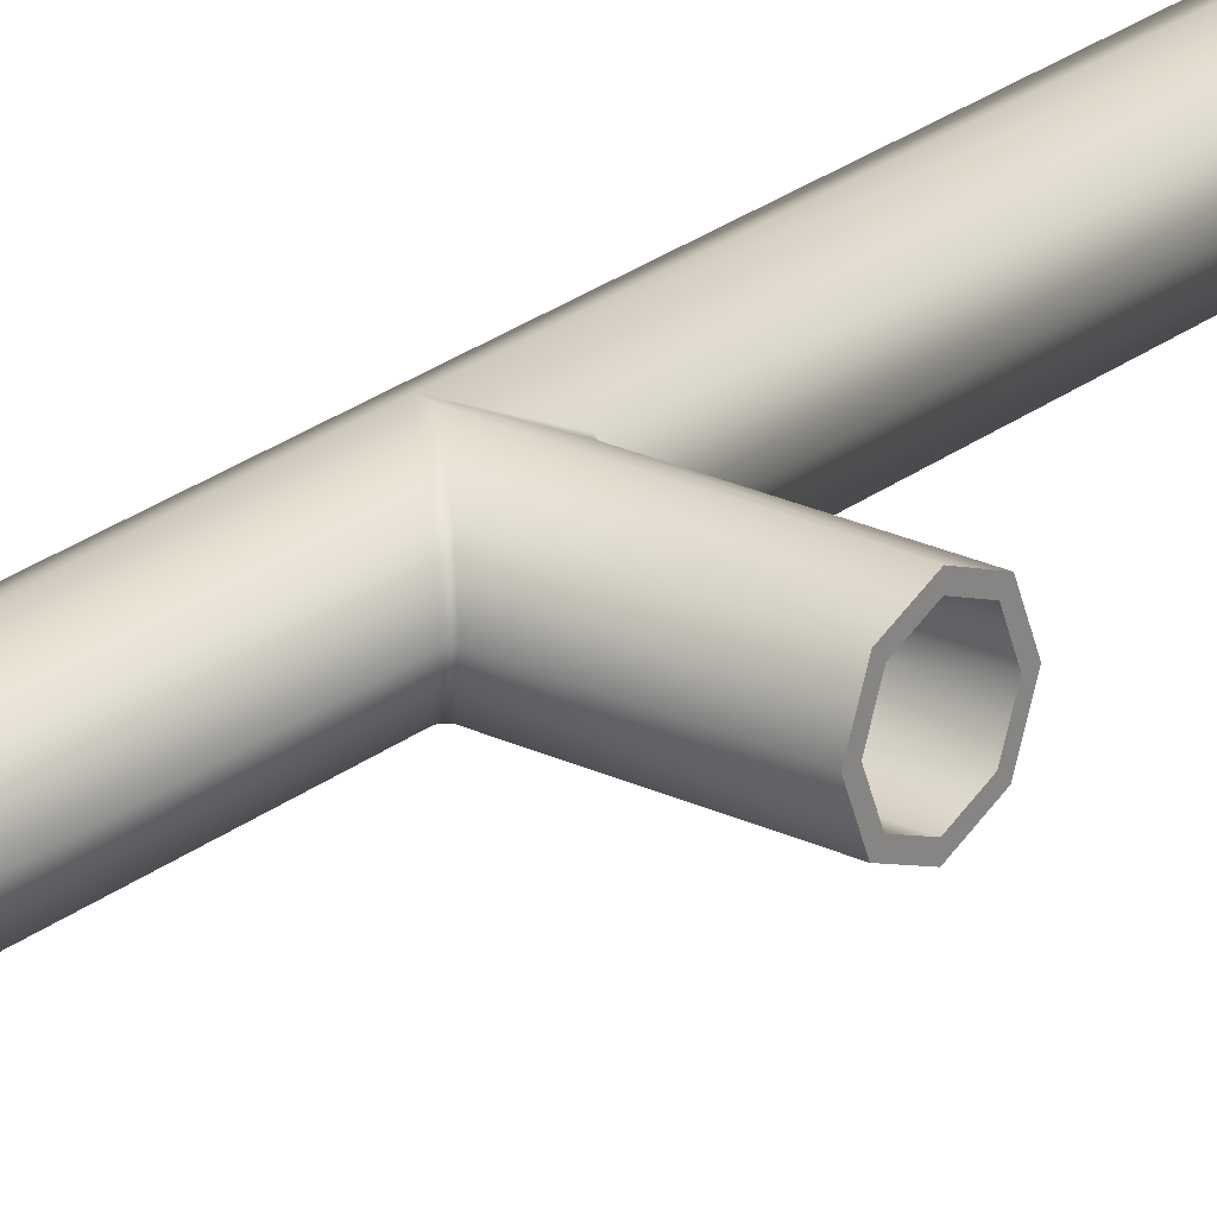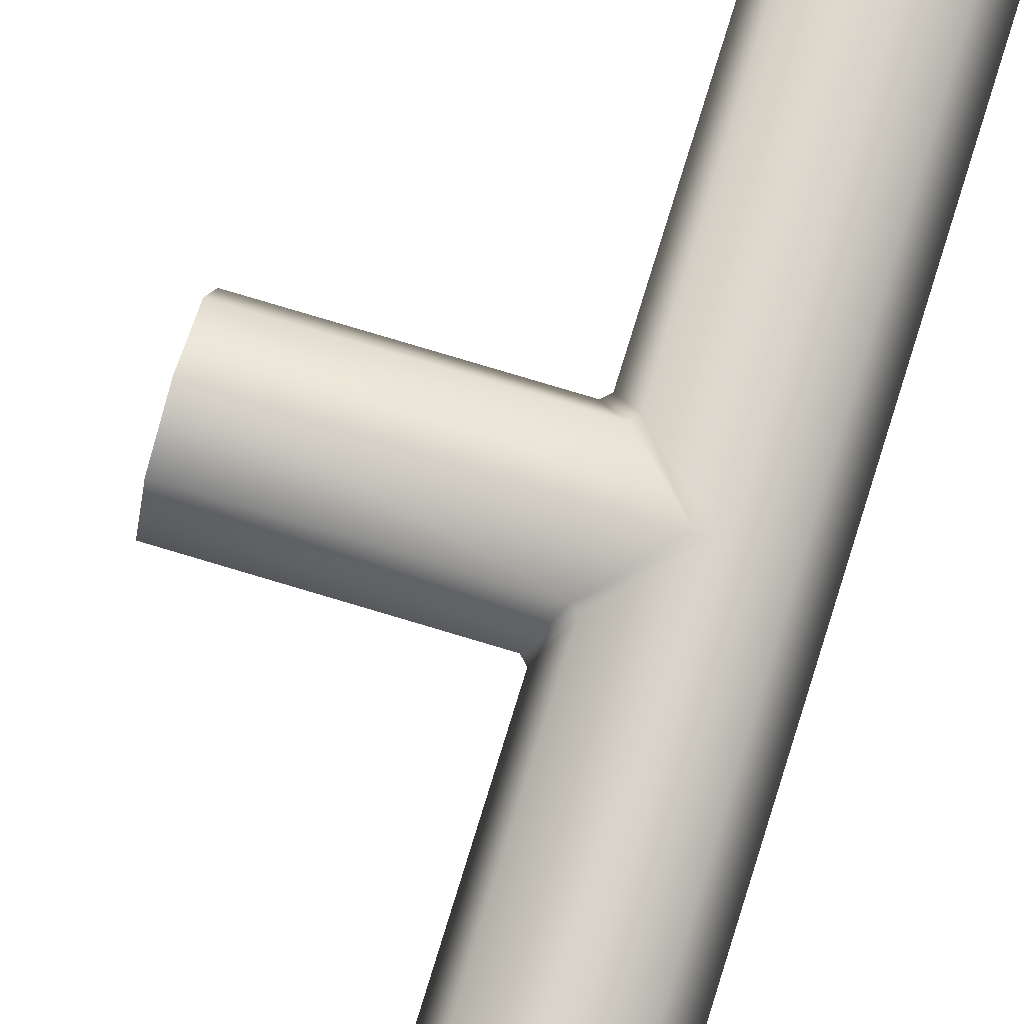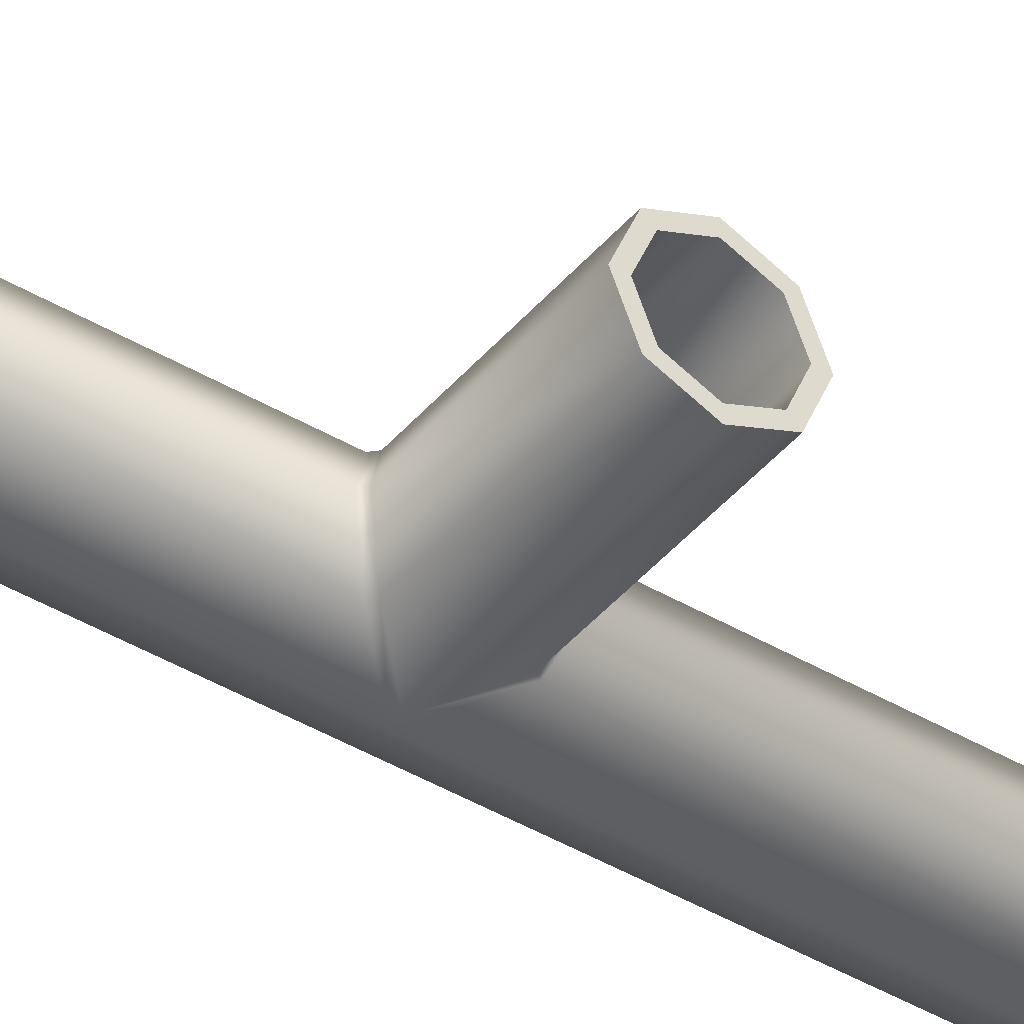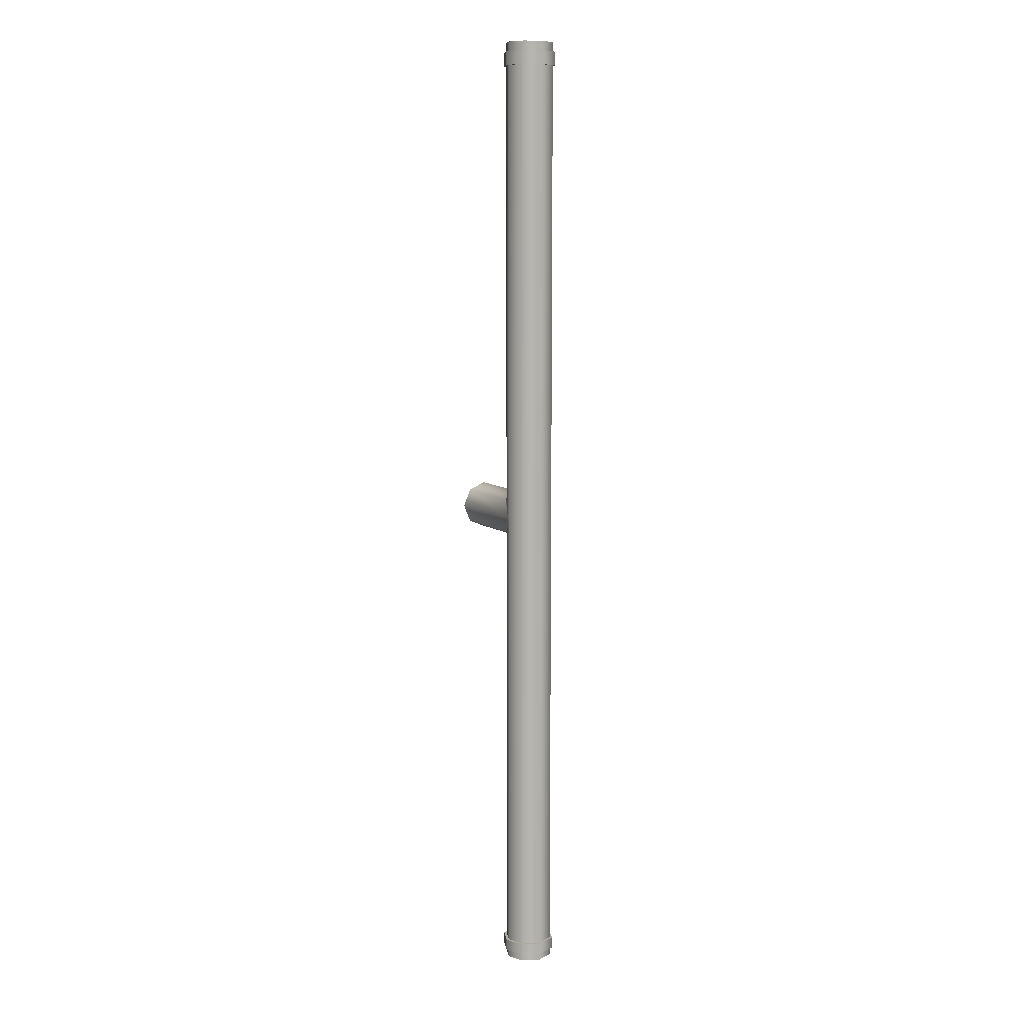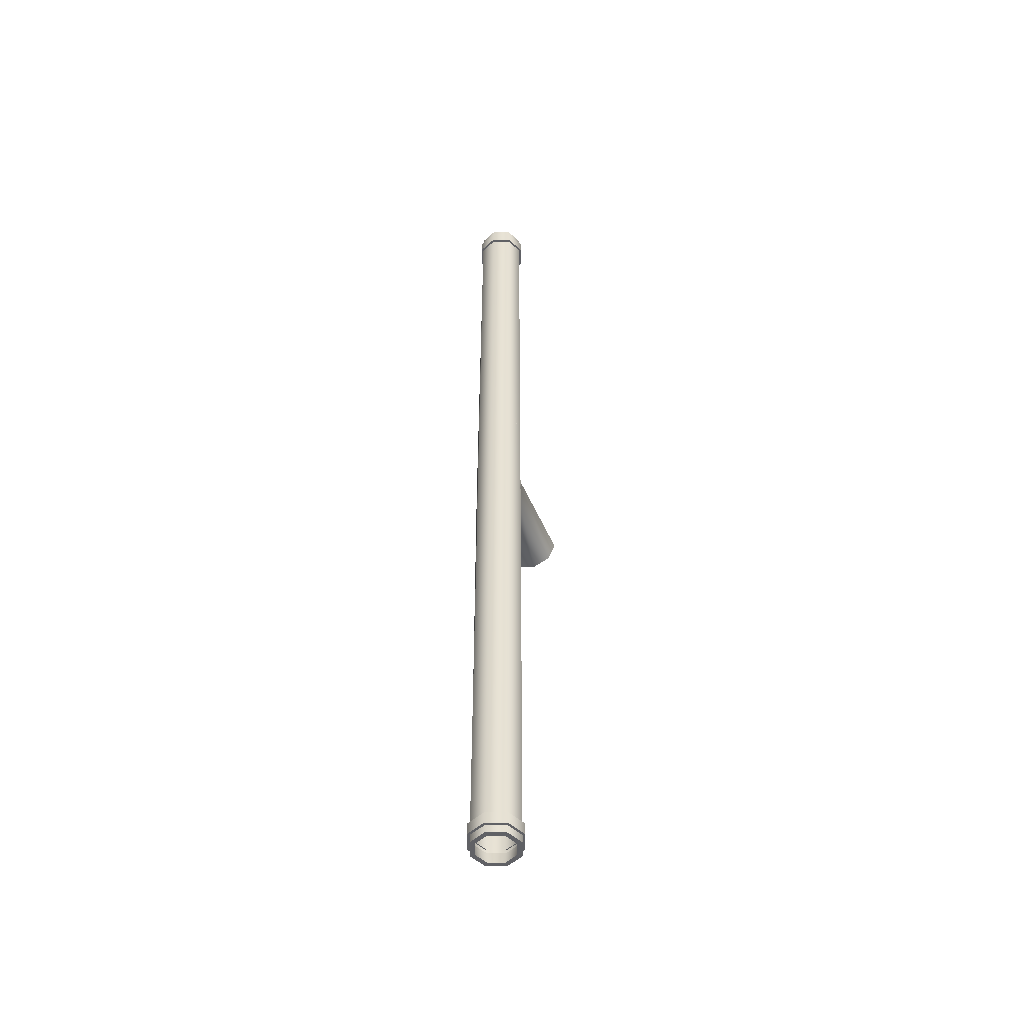
<metadata>
{"format":"obj","ext":"obj","renderer":"f3d","projection":"perspective","resolution":1024,"background":"white","views":[{"elev":24.3,"azim":-141.7,"up":"+Z"},{"elev":74.9,"azim":16.9,"up":"+Z"},{"elev":-41.4,"azim":-125.8,"up":"+Z"},{"elev":9.5,"azim":59.7,"up":"+Y"},{"elev":-50.1,"azim":112.6,"up":"+Y"}]}
</metadata>
<code>
o pipes_t_pipes_collection.007
v -0.2 -0.03535 -0.03535
v -0.2 0 -0.05
v -0.004189 0 -0.05
v -0.03952 -0.03535 -0.03535
v 0.03535 -1 -0.03535
v 0 -1 -0.05
v 0 -0.9836 -0.05
v 0.03535 -0.9836 -0.03535
v 0.05 -1 -0
v 0.05 -0.9836 -0
v 0.03535 -1 0.03535
v 0.03535 -0.9836 0.03535
v 0 -1 0.05
v 0 -0.9836 0.05
v -0.03535 -1 0.03535
v -0.03535 -0.9836 0.03535
v -0.05 -1 -0
v -0.05 -0.9836 -0
v -0.03535 -0.9836 -0.03535
v -0.03535 -1 -0.03535
v -0.03535 0.953 -0.03535
v 0 0.953 -0.05
v 0.004189 0 -0.05174
v -0.03535 0.03952 -0.03535
v 0 -0.9596 0.05
v 0.03535 -0.9596 0.03535
v 0.03535 -0 0.03535
v 0.004189 -0 0.05174
v -0.05 0.05415 0
v -0.03535 0.03952 0.03535
v -0.03535 0.953 0.03535
v -0.05 0.953 0
v 0 0.953 0.05
v -0.004189 -0 0.05
v -0.03952 0.03535 0.03535
v -0.2 0.03535 0.03535
v -0.2 -0 0.05
v -0.03535 -0.9596 -0.03535
v -0.05 -0.9596 -0
v -0.05 -0.05415 -0
v -0.03535 -0.03952 -0.03535
v 0 -0.9596 -0.05
v -0.03952 0.03535 -0.03535
v -0.2 0.03535 -0.03535
v 0.05 0 0
v 0.03535 0 -0.03535
v 0.03535 0.953 -0.03535
v 0.05 0.953 0
v 0.03535 0.953 0.03535
v -0.03535 -0.9596 0.03535
v -0.03535 -0.03952 0.03535
v -0.05415 0.05 0
v -0.2 0.05 0
v -0.05 0.9809 0
v -0.03535 0.9809 0.03535
v -0.03535 1 0.03535
v -0.05 1 0
v 0 0.9809 0.05
v 0 1 0.05
v 0.05 0.9809 0
v 0.03535 0.9809 -0.03535
v 0.03535 1 -0.03535
v 0.05 1 0
v -0.0548 0.953 0
v -0.0548 0.9809 0
v -0.03875 0.9809 -0.03875
v -0.03875 0.953 -0.03875
v 0.03535 0.9809 0.03535
v 0.03535 1 0.03535
v -0.03535 0.9809 -0.03535
v -0.03535 1 -0.03535
v 0 0.9809 -0.05
v 0 1 -0.05
v -0.03875 0.953 0.03875
v 0 0.9809 -0.0548
v 0.03875 0.9809 -0.03875
v -0.03875 0.9809 0.03875
v 0 0.953 0.0548
v 0.03875 0.953 0.03875
v 0.03875 0.9809 0.03875
v 0 0.9809 0.0548
v 0.0548 0.953 0
v 0.03875 0.953 -0.03875
v 0.0548 0.9809 0
v 0 0.953 -0.0548
v -0.05415 -0.05 -0
v -0.2 -0.05 -0
v -0.03952 -0.03535 0.03535
v -0.2 -0.03535 0.03535
v 0.05 -0.9596 -0
v 0.03535 -0.9596 -0.03535
v 0.03922 -0.9596 -0.03922
v 0.05547 -0.9596 -0
v -0.03922 -0.9836 0.03922
v 0 -0.9836 0.05547
v -0.05547 -0.9596 -0
v -0.03922 -0.9596 -0.03922
v 0 -0.9596 -0.05547
v 0 -0.9596 0.05547
v -0.03922 -0.9596 0.03922
v 0.03922 -0.9836 0.03922
v 0.05547 -0.9836 -0
v 0 -0.9836 -0.05547
v -0.03922 -0.9836 -0.03922
v 0.03922 -0.9596 0.03922
v -0.05547 -0.9836 -0
v 0.03922 -0.9836 -0.03922
v -0.002655 0 -0.04012
v -0.2 0 -0.04
v -0.2 -0.02829 -0.02829
v -0.03741 -0.02993 -0.02722
v 0 -0.9756 -0.04406
v 0 -1 -0.04
v 0.02829 -1 -0.02829
v 0.03115 -0.9756 -0.03115
v 0.04 -1 -0
v 0.04406 -0.9756 -0
v 0.02829 -1 0.02829
v 0.03115 -0.9756 0.03115
v 0 -1 0.04
v 0 -0.9756 0.04406
v -0.02829 -1 0.02829
v -0.03115 -0.9756 0.03115
v -0.04 -1 -0
v -0.04406 -0.9756 -0
v -0.03115 -0.9756 -0.03115
v -0.02829 -1 -0.02829
v 0.003507 0 -0.04176
v -0.000122 0.9611 -0.04409
v -0.03115 0.9611 -0.03115
v -0.02993 0.03741 -0.02722
v 0.02813 -0 0.02844
v 0.03104 -0.9676 0.03122
v -0.000122 -0.9677 0.04409
v 0.003507 -0 0.04176
v -0.03115 0.9611 0.03115
v -0.02993 0.03741 0.02722
v -0.04056 0.05085 0
v -0.04406 0.9611 0
v -0.000122 0.9611 0.04409
v -0.2 0.02828 0.02829
v -0.03741 0.02993 0.02722
v -0.002655 -0 0.04012
v -0.2 -0 0.04
v -0.04056 -0.05085 -0
v -0.04406 -0.9677 -0
v -0.03115 -0.9677 -0.03115
v -0.02993 -0.03741 -0.02722
v -0.000122 -0.9677 -0.04409
v -0.03741 0.02993 -0.02722
v -0.2 0.02828 -0.02829
v 0.03104 0.9611 -0.03122
v 0.02813 0 -0.02844
v 0.04 0 0
v 0.04406 0.9611 0
v 0.03104 0.9611 0.03122
v -0.03115 -0.9677 0.03115
v -0.02993 -0.03741 0.02722
v -0.2 0.04 0
v -0.05085 0.04056 0
v -0.02829 1 0.02829
v -0.03115 0.9728 0.03115
v -0.04406 0.9728 0
v -0.04 1 0
v 0 1 0.04
v 0 0.9728 0.04406
v 0.02829 1 -0.02829
v 0.03115 0.9728 -0.03115
v 0.04406 0.9728 0
v 0.04 1 0
v -0.03326 0.9746 -0.03326
v -0.04703 0.9746 0
v -0.04703 0.9593 0
v -0.03326 0.9593 -0.03326
v 0.02829 1 0.02829
v 0.03115 0.9728 0.03115
v -0.03115 0.9728 -0.03115
v -0.02829 1 -0.02829
v 0 1 -0.04
v 0 0.9728 -0.04406
v -0.03326 0.9593 0.03326
v 0 0.9746 -0.04703
v 0.03326 0.9746 -0.03326
v -0.03326 0.9746 0.03326
v 0 0.9593 0.04703
v 0.03326 0.9593 0.03326
v 0.03326 0.9746 0.03326
v 0 0.9746 0.04703
v 0.04703 0.9593 0
v 0.03326 0.9593 -0.03326
v 0.04703 0.9746 0
v 0 0.9593 -0.04703
v -0.2 -0.04 -0
v -0.05085 -0.04056 -0
v -0.2 -0.02829 0.02829
v -0.03741 -0.02993 0.02722
v 0.04406 -0.9677 -0
v 0.03104 -0.9676 -0.03122
v 0.03373 -0.9659 -0.03373
v 0.04771 -0.9659 -0
v -0.03373 -0.9773 0.03373
v 0 -0.9773 0.04771
v -0.04771 -0.9659 -0
v -0.03373 -0.9659 -0.03373
v 0 -0.9659 -0.04771
v 0 -0.9659 0.04771
v -0.03373 -0.9659 0.03373
v 0.03373 -0.9773 0.03373
v 0.04771 -0.9773 -0
v 0 -0.9773 -0.04771
v -0.03373 -0.9773 -0.03373
v 0.03373 -0.9659 0.03373
v -0.04771 -0.9773 -0
v 0.03373 -0.9773 -0.03373
f 1 2 3
f 3 4 1
f 5 6 7
f 7 8 5
f 9 5 8
f 8 10 9
f 11 9 10
f 10 12 11
f 13 11 12
f 12 14 13
f 15 13 14
f 14 16 15
f 17 15 16
f 16 18 17
f 19 7 6
f 6 20 19
f 21 22 23
f 23 24 21
f 25 26 27
f 27 28 25
f 29 30 31
f 31 32 29
f 30 28 33
f 33 31 30
f 34 35 36
f 36 37 34
f 38 39 40
f 40 41 38
f 24 29 32
f 32 21 24
f 41 23 42
f 42 38 41
f 43 3 2
f 2 44 43
f 45 46 47
f 47 48 45
f 27 45 48
f 48 49 27
f 50 25 28
f 28 51 50
f 39 50 51
f 51 40 39
f 35 52 53
f 53 36 35
f 52 43 44
f 44 53 52
f 54 55 56
f 56 57 54
f 55 58 59
f 59 56 55
f 60 61 62
f 62 63 60
f 64 65 66
f 66 67 64
f 58 68 69
f 69 59 58
f 68 60 63
f 63 69 68
f 70 54 57
f 57 71 70
f 61 72 73
f 73 62 61
f 64 32 31
f 31 74 64
f 75 72 61
f 61 76 75
f 77 55 54
f 54 65 77
f 78 33 49
f 49 79 78
f 80 68 58
f 58 81 80
f 82 48 47
f 47 83 82
f 67 21 32
f 32 64 67
f 76 61 60
f 60 84 76
f 71 73 72
f 72 70 71
f 74 77 65
f 65 64 74
f 78 81 77
f 77 74 78
f 79 80 81
f 81 78 79
f 82 84 80
f 80 79 82
f 83 76 84
f 84 82 83
f 85 75 76
f 76 83 85
f 75 85 67
f 67 66 75
f 83 47 22
f 22 85 83
f 84 60 68
f 68 80 84
f 85 22 21
f 21 67 85
f 79 49 48
f 48 82 79
f 81 58 55
f 55 77 81
f 66 70 72
f 72 75 66
f 65 54 70
f 70 66 65
f 74 31 33
f 33 78 74
f 4 86 87
f 87 1 4
f 86 88 89
f 89 87 86
f 88 34 37
f 37 89 88
f 28 27 49
f 49 33 28
f 26 90 45
f 45 27 26
f 90 91 46
f 46 45 90
f 20 17 18
f 18 19 20
f 92 91 90
f 90 93 92
f 94 16 14
f 14 95 94
f 96 39 38
f 38 97 96
f 97 38 42
f 42 98 97
f 99 25 50
f 50 100 99
f 101 12 10
f 10 102 101
f 103 7 19
f 19 104 103
f 93 90 26
f 26 105 93
f 91 42 23
f 23 46 91
f 106 96 97
f 97 104 106
f 94 100 96
f 96 106 94
f 95 99 100
f 100 94 95
f 101 105 99
f 99 95 101
f 102 93 105
f 105 101 102
f 107 92 93
f 93 102 107
f 103 98 92
f 92 107 103
f 98 103 104
f 104 97 98
f 104 19 18
f 18 106 104
f 102 10 8
f 8 107 102
f 105 26 25
f 25 99 105
f 95 14 12
f 12 101 95
f 100 50 39
f 39 96 100
f 98 42 91
f 91 92 98
f 106 18 16
f 16 94 106
f 107 8 7
f 7 103 107
f 28 34 88
f 88 51 28
f 51 88 86
f 86 40 51
f 3 23 41
f 41 4 3
f 23 3 43
f 43 24 23
f 24 43 52
f 52 29 24
f 29 52 35
f 35 30 29
f 34 28 30
f 30 35 34
f 40 86 4
f 4 41 40
f 46 23 22
f 22 47 46
f 108 109 110
f 110 111 108
f 112 113 114
f 114 115 112
f 115 114 116
f 116 117 115
f 117 116 118
f 118 119 117
f 119 118 120
f 120 121 119
f 121 120 122
f 122 123 121
f 123 122 124
f 124 125 123
f 113 112 126
f 126 127 113
f 128 129 130
f 130 131 128
f 132 133 134
f 134 135 132
f 136 137 138
f 138 139 136
f 140 135 137
f 137 136 140
f 141 142 143
f 143 144 141
f 145 146 147
f 147 148 145
f 139 138 131
f 131 130 139
f 149 128 148
f 148 147 149
f 109 108 150
f 150 151 109
f 152 153 154
f 154 155 152
f 155 154 132
f 132 156 155
f 135 134 157
f 157 158 135
f 158 157 146
f 146 145 158
f 159 160 142
f 142 141 159
f 151 150 160
f 160 159 151
f 161 162 163
f 163 164 161
f 165 166 162
f 162 161 165
f 167 168 169
f 169 170 167
f 171 172 173
f 173 174 171
f 175 176 166
f 166 165 175
f 170 169 176
f 176 175 170
f 164 163 177
f 177 178 164
f 179 180 168
f 168 167 179
f 136 139 173
f 173 181 136
f 168 180 182
f 182 183 168
f 163 162 184
f 184 172 163
f 156 140 185
f 185 186 156
f 166 176 187
f 187 188 166
f 152 155 189
f 189 190 152
f 139 130 174
f 174 173 139
f 169 168 183
f 183 191 169
f 180 179 178
f 178 177 180
f 172 184 181
f 181 173 172
f 184 188 185
f 185 181 184
f 188 187 186
f 186 185 188
f 187 191 189
f 189 186 187
f 191 183 190
f 190 189 191
f 183 182 192
f 192 190 183
f 174 192 182
f 182 171 174
f 129 152 190
f 190 192 129
f 176 169 191
f 191 187 176
f 130 129 192
f 192 174 130
f 155 156 186
f 186 189 155
f 162 166 188
f 188 184 162
f 180 177 171
f 171 182 180
f 177 163 172
f 172 171 177
f 140 136 181
f 181 185 140
f 193 194 111
f 111 110 193
f 195 196 194
f 194 193 195
f 144 143 196
f 196 195 144
f 156 132 135
f 135 140 156
f 154 197 133
f 133 132 154
f 153 198 197
f 197 154 153
f 125 124 127
f 127 126 125
f 197 198 199
f 199 200 197
f 121 123 201
f 201 202 121
f 147 146 203
f 203 204 147
f 149 147 204
f 204 205 149
f 157 134 206
f 206 207 157
f 117 119 208
f 208 209 117
f 126 112 210
f 210 211 126
f 133 197 200
f 200 212 133
f 128 149 198
f 198 153 128
f 204 203 213
f 213 211 204
f 203 207 201
f 201 213 203
f 207 206 202
f 202 201 207
f 206 212 208
f 208 202 206
f 212 200 209
f 209 208 212
f 200 199 214
f 214 209 200
f 199 205 210
f 210 214 199
f 211 210 205
f 205 204 211
f 125 126 211
f 211 213 125
f 115 117 209
f 209 214 115
f 134 133 212
f 212 206 134
f 119 121 202
f 202 208 119
f 146 157 207
f 207 203 146
f 198 149 205
f 205 199 198
f 123 125 213
f 213 201 123
f 112 115 214
f 214 210 112
f 196 143 135
f 135 158 196
f 194 196 158
f 158 145 194
f 148 128 108
f 108 111 148
f 150 108 128
f 128 131 150
f 160 150 131
f 131 138 160
f 142 160 138
f 138 137 142
f 137 135 143
f 143 142 137
f 111 194 145
f 145 148 111
f 129 128 153
f 153 152 129
f 113 6 5
f 5 114 113
f 114 5 9
f 9 116 114
f 116 9 11
f 11 118 116
f 120 13 15
f 15 122 120
f 122 15 17
f 17 124 122
f 127 20 6
f 6 113 127
f 151 44 2
f 2 109 151
f 159 53 44
f 44 151 159
f 141 36 53
f 53 159 141
f 144 37 36
f 36 141 144
f 195 89 37
f 37 144 195
f 193 87 89
f 89 195 193
f 109 2 1
f 1 110 109
f 167 62 73
f 73 179 167
f 170 63 62
f 62 167 170
f 175 69 63
f 63 170 175
f 165 59 69
f 69 175 165
f 161 56 59
f 59 165 161
f 164 57 56
f 56 161 164
f 179 73 71
f 71 178 179
f 118 11 13
f 13 120 118
f 178 71 57
f 57 164 178
f 110 1 87
f 87 193 110
f 124 17 20
f 20 127 124

</code>
